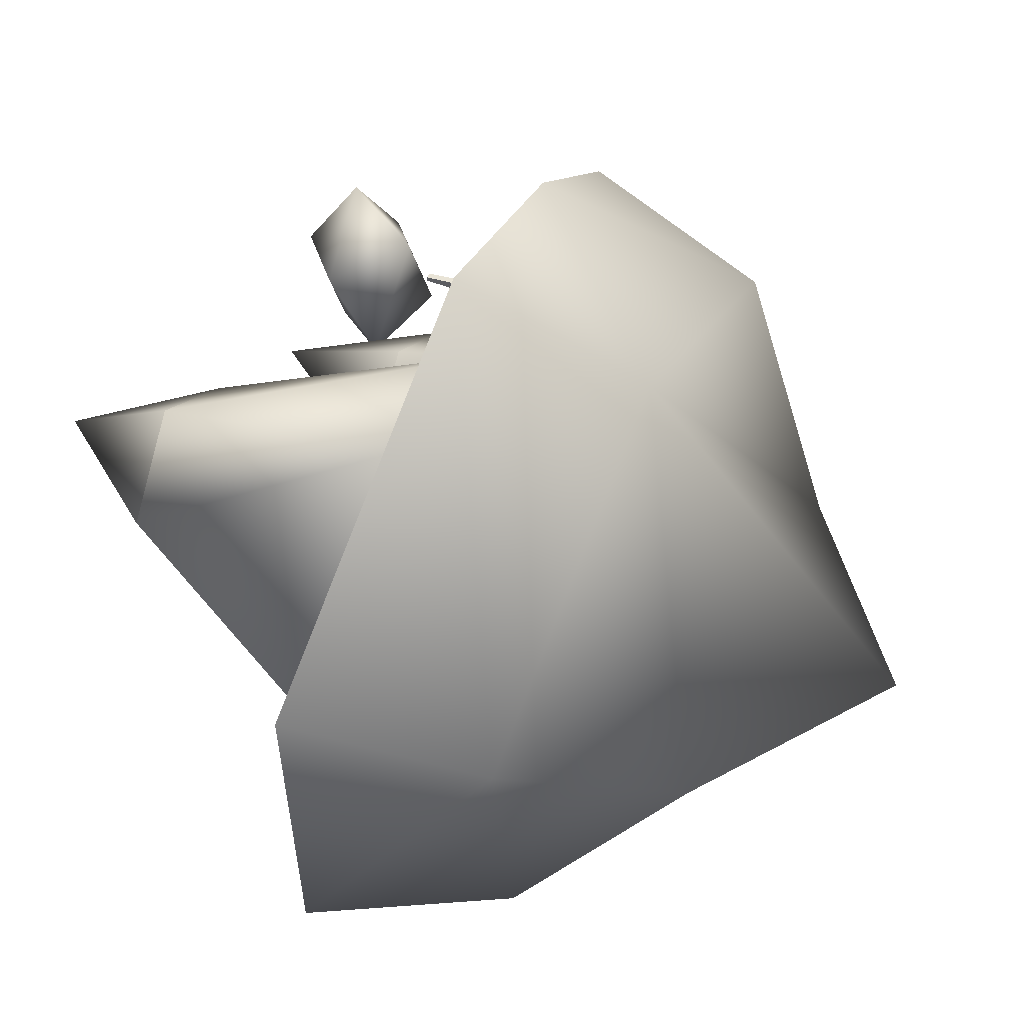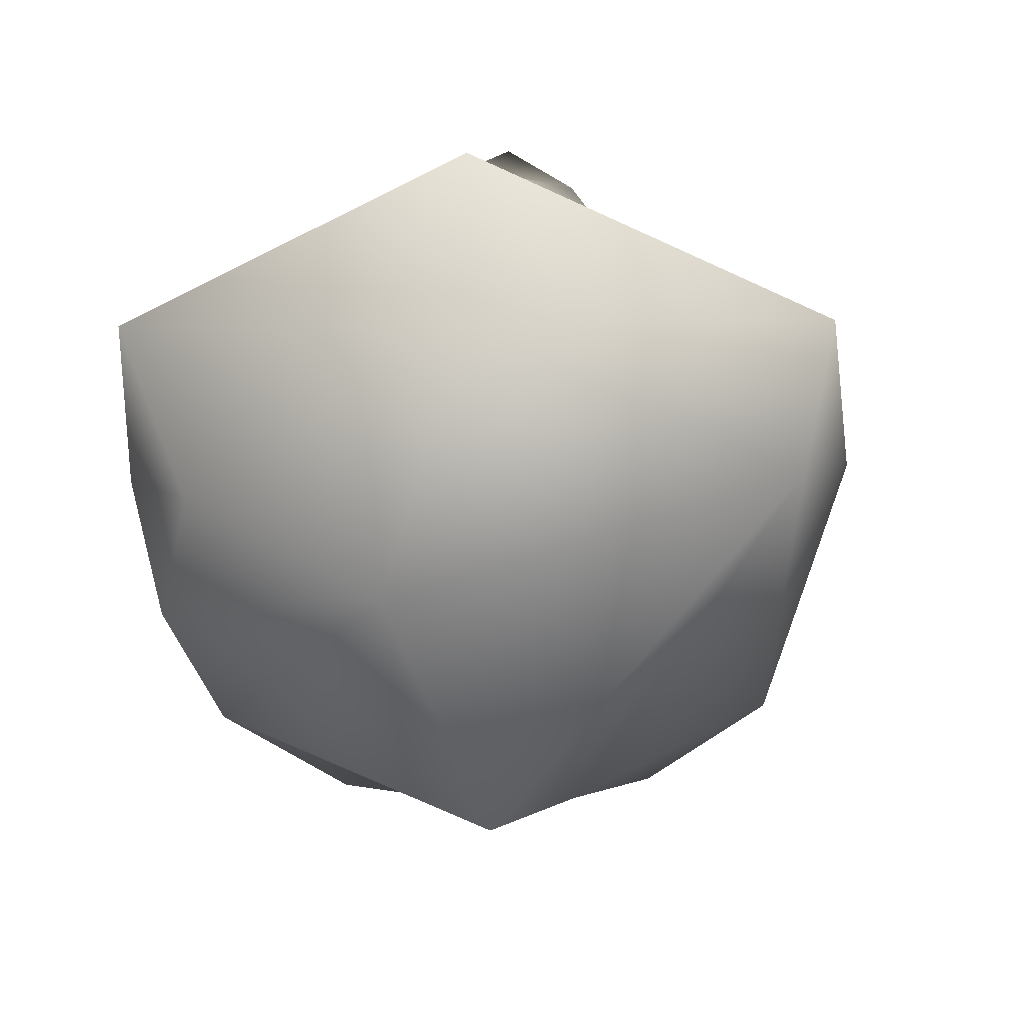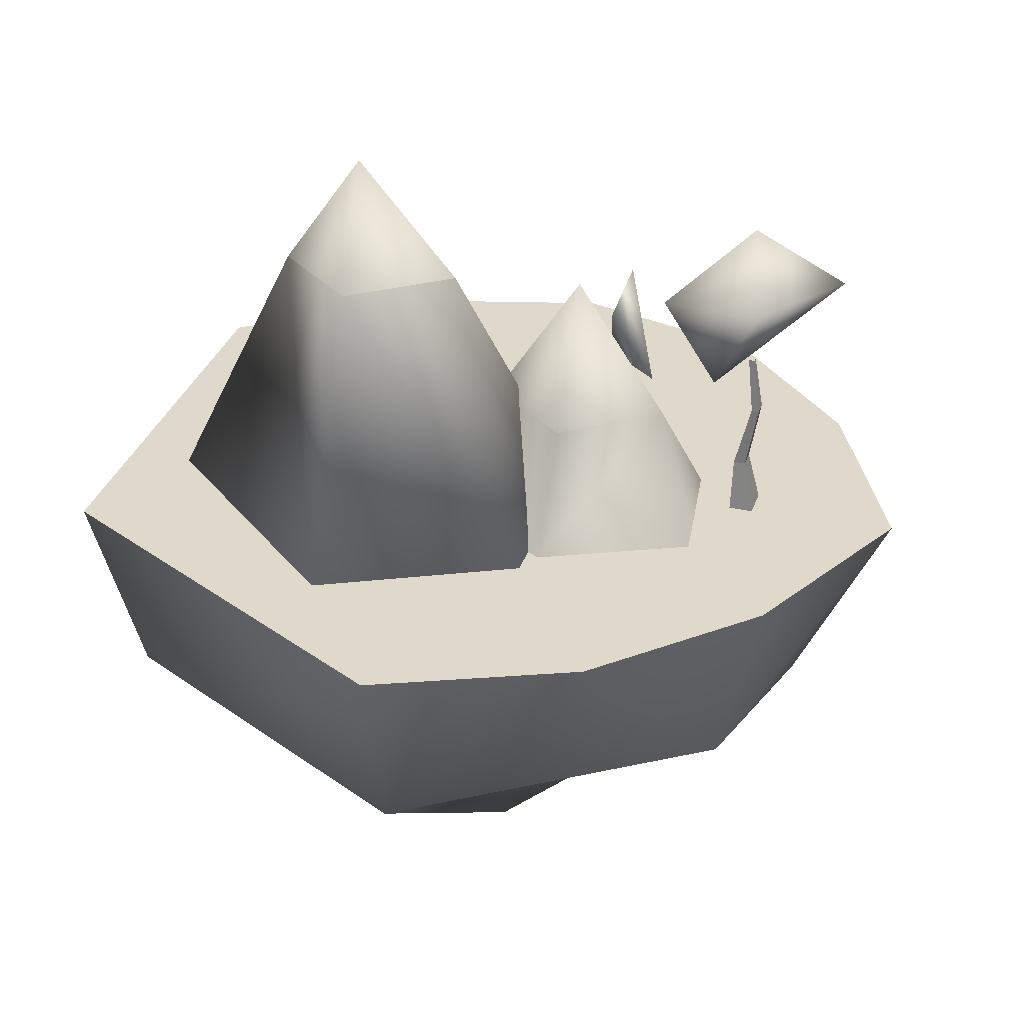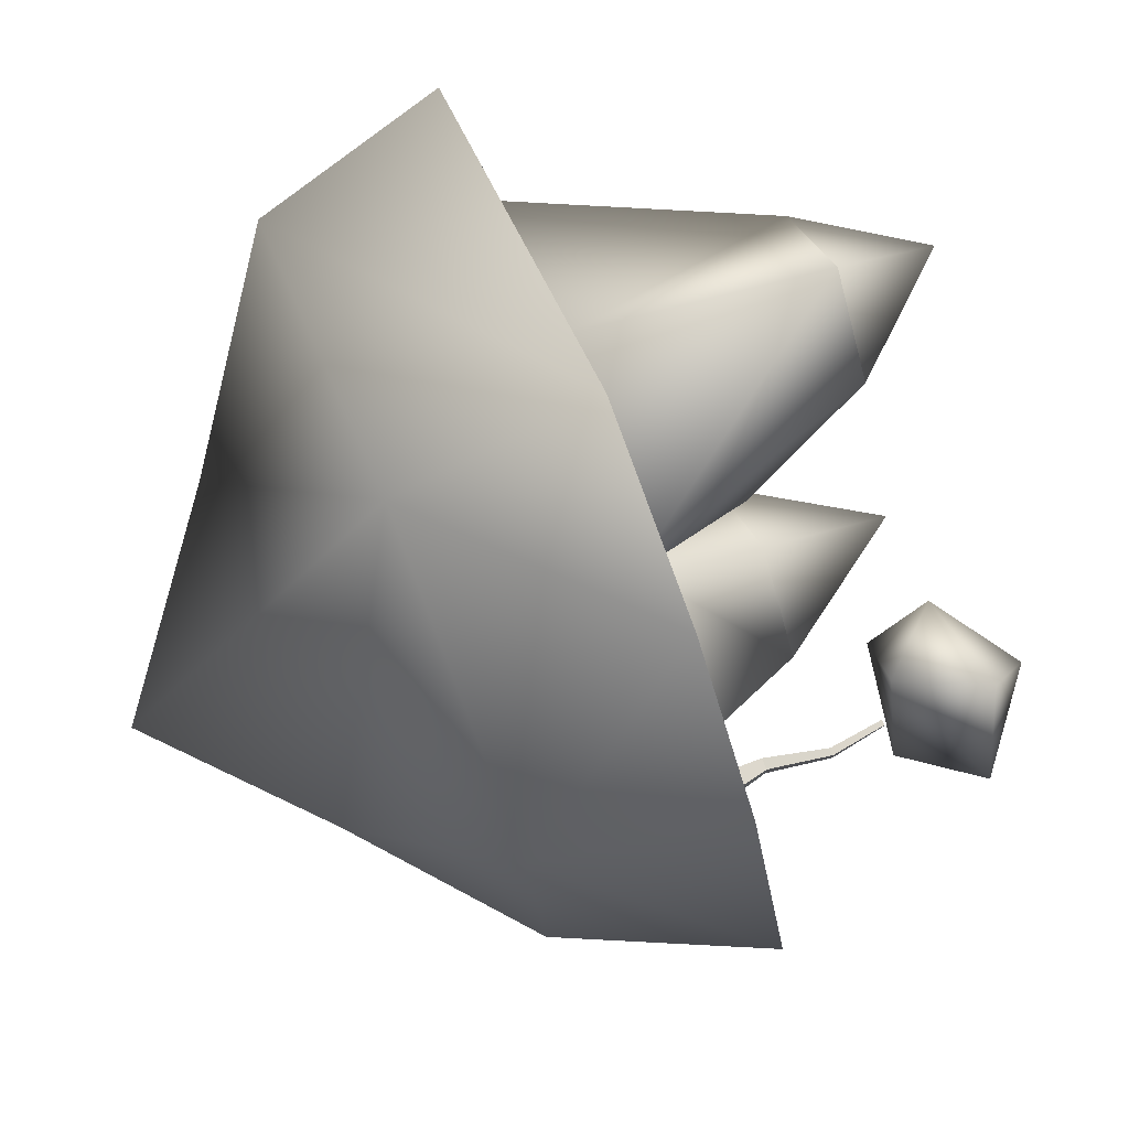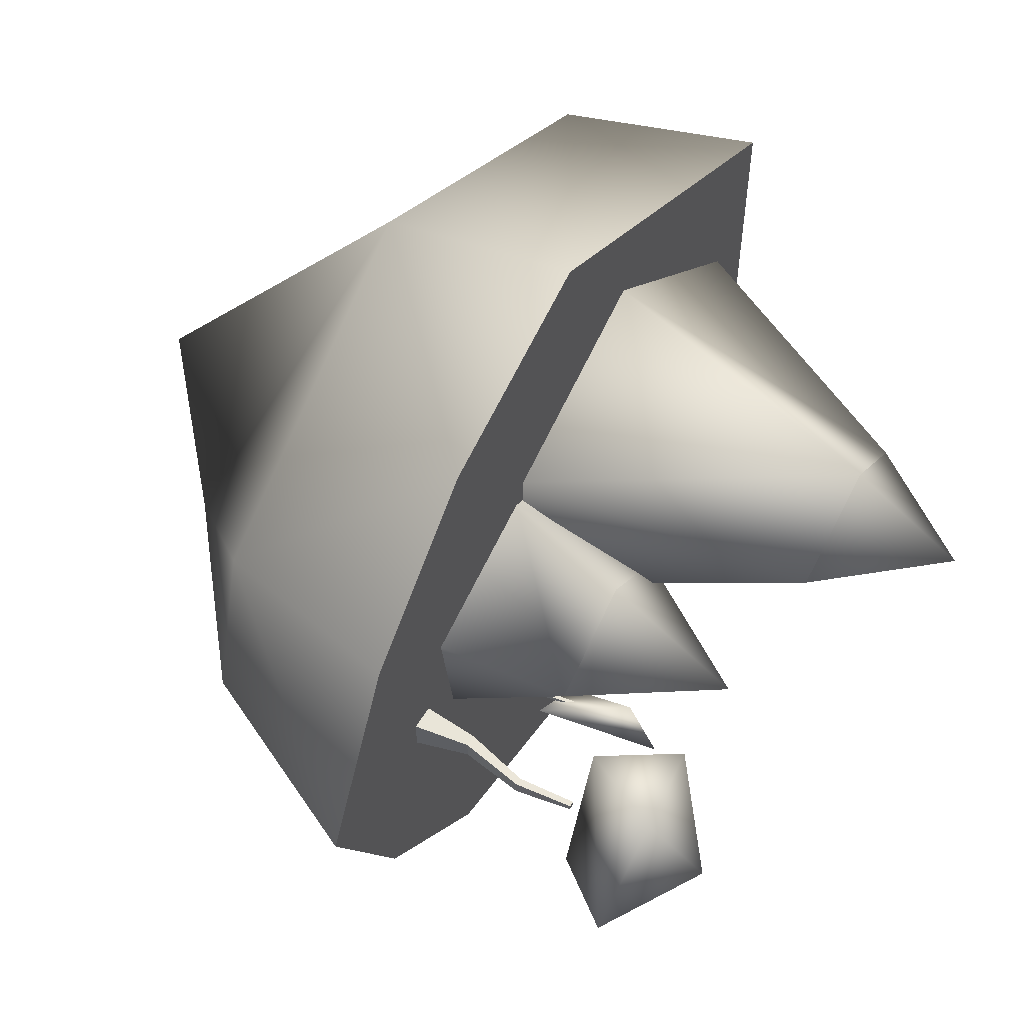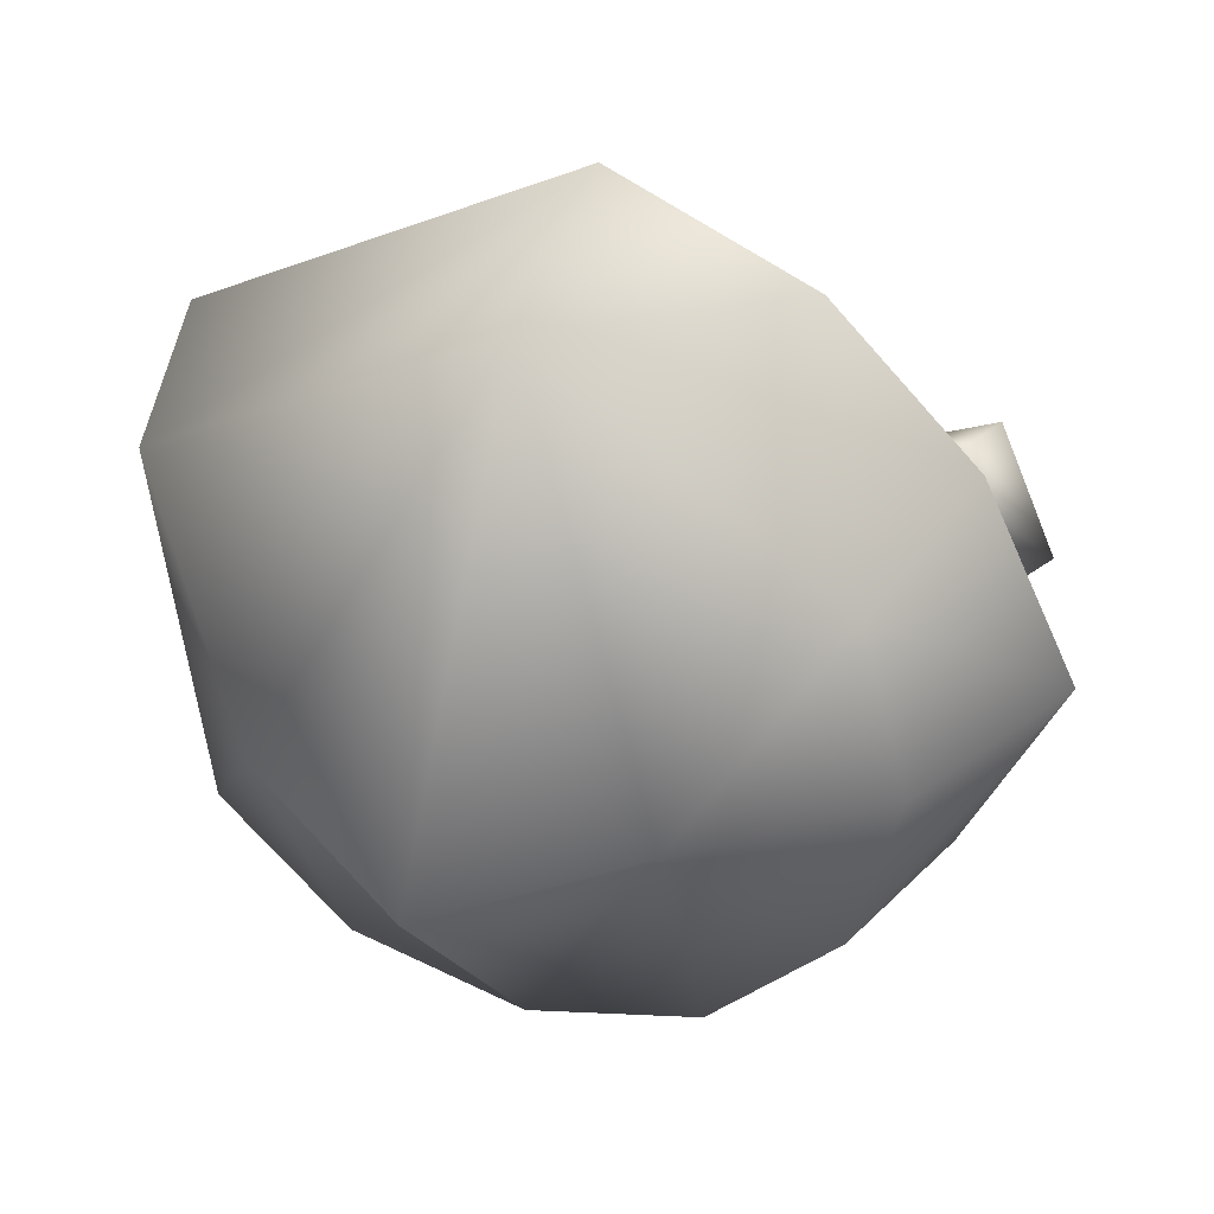
<metadata>
{"format":"obj","ext":"obj","renderer":"f3d","projection":"perspective","resolution":1024,"background":"white","views":[{"elev":58.3,"azim":-65.1,"up":"+Z"},{"elev":-44.0,"azim":-58.1,"up":"+Y"},{"elev":32.3,"azim":17.2,"up":"+Y"},{"elev":75.9,"azim":67.4,"up":"+Z"},{"elev":57.2,"azim":121.0,"up":"+Z"},{"elev":35.8,"azim":20.1,"up":"+Z"}]}
</metadata>
<code>
v -0.2 1.757 1e-06
v 32.7 38.98 0
v -1 39.02 33
v -1 39.02 -30.5
v -30.91 38.98 17
v -30.91 38.98 -16.25
v 14.25 38.98 26.41
v -1 23.75 28.91
v -1 23.75 -26.41
v 14.25 38.98 -26.41
v -27.38 23.75 14.96
v 25.41 23.75 0
v 21.88 23.75 -13.21
v -23.88 23.75 -13.21
v 21.88 23.75 13.21
v 25.41 38.98 15.25
v 25.41 38.98 -15.25
v -15.69 12.95 1e-06
v -16.25 38.98 -26.41
v -14.21 23.75 -22.88
v 12.49 13.15 1e-06
v 12.21 23.75 -22.88
v -8.886 60.37 13.44
v -25.74 39.24 7.345
v -9.083 39.21 21.96
v 5.703 39.24 0.15
v 5.703 39.24 14.87
v -1.823 60.03 7.345
v -8.886 60.27 0.6606
v -15.75 59.87 7.345
v -16.62 39.24 -4.35
v 6.632 39.2 12.91
v 17.7 39.2 7.822
v 6.632 39.2 -7.272
v 13.88 47.83 2.345
v -2.971 39.2 -2.454
v 6.814 48.17 8.444
v 6.814 48.07 -4.339
v -0.05111 47.67 2.345
v 16.24 39.2 -2.454
v -2.971 39.2 7.183
v 20.17 52.35 -0.2428
v 20.68 47.99 0.08383
v 20.6 52.35 -0.2428
v 21.26 47.99 0.08383
v 20.6 52.35 -0.2428
v 21.26 47.99 0.08383
v 20.6 52.35 -0.7144
v 21.26 47.99 -1.041
v 20.6 52.35 -0.7144
v 21.26 47.99 -1.041
v 20.17 52.35 -0.7144
v 20.68 47.99 -1.041
v 20.17 52.35 -0.7144
v 20.68 47.99 -1.041
v 20.17 52.35 -0.2428
v 20.68 47.99 0.08383
v 20.68 47.99 0.08383
v 20.68 47.99 -1.041
v 21.26 47.99 0.08383
v 21.26 47.99 -1.041
v 20.68 47.99 0.08383
v 19.49 43.08 0.2811
v 21.26 47.99 0.08383
v 20.39 43.08 0.2811
v 21.26 47.99 0.08383
v 20.39 43.08 0.2811
v 21.26 47.99 -1.041
v 20.39 43.08 -1.238
v 21.26 47.99 -1.041
v 20.39 43.08 -1.238
v 20.68 47.99 -1.041
v 19.49 43.08 -1.238
v 20.68 47.99 -1.041
v 19.49 43.08 -1.238
v 20.68 47.99 0.08383
v 19.49 43.08 0.2811
v 20.68 47.99 -1.041
v 20.68 47.99 0.08383
v 21.26 47.99 -1.041
v 21.26 47.99 0.08383
v 19.49 43.08 0.2811
v 19.49 43.08 -1.238
v 20.39 43.08 0.2811
v 20.39 43.08 -1.238
v 19.49 43.08 0.2811
v 19.43 38.79 0.8521
v 20.39 43.08 0.2811
v 21.34 38.79 0.8521
v 20.39 43.08 0.2811
v 21.34 38.79 0.8521
v 20.39 43.08 -1.238
v 21.34 38.79 -1.809
v 20.39 43.08 -1.238
v 21.34 38.79 -1.809
v 19.49 43.08 -1.238
v 19.43 38.79 -1.809
v 19.49 43.08 -1.238
v 19.43 38.79 -1.809
v 19.49 43.08 0.2811
v 19.43 38.79 0.8521
v 19.49 43.08 -1.238
v 19.49 43.08 0.2811
v 20.39 43.08 -1.238
v 20.39 43.08 0.2811
v 19.43 38.79 0.8521
v 19.43 38.79 -1.809
v 21.34 38.79 0.8521
v 21.34 38.79 -1.809
v 6.814 48.07 -4.339
v 13.88 47.83 2.345
v 6.814 48.17 8.444
v -0.05111 47.67 2.345
v 6.821 58.36 2.345
v -8.886 60.27 0.6606
v -1.823 60.03 7.345
v -8.886 60.37 13.44
v -15.75 59.87 7.345
v -9.479 68.96 7.345
v 7.289 45.29 -11.2
v 7.601 42.51 -11.41
v 7.554 45.29 -11.2
v 7.95 42.51 -11.41
v 7.554 45.29 -11.2
v 7.95 42.51 -11.41
v 7.554 45.29 -11.5
v 7.95 42.51 -11.77
v 7.554 45.29 -11.5
v 7.95 42.51 -11.77
v 7.289 45.29 -11.5
v 7.601 42.51 -11.77
v 7.289 45.29 -11.5
v 7.601 42.51 -11.77
v 7.289 45.29 -11.2
v 7.601 42.51 -11.41
v 7.601 42.51 -11.41
v 7.601 42.51 -11.77
v 7.95 42.51 -11.41
v 7.95 42.51 -11.77
v 7.601 42.51 -11.41
v 6.876 40.72 -10.88
v 7.95 42.51 -11.41
v 7.425 40.72 -10.88
v 7.95 42.51 -11.41
v 7.425 40.72 -10.88
v 7.95 42.51 -11.77
v 7.425 40.72 -11.36
v 7.95 42.51 -11.77
v 7.425 40.72 -11.36
v 7.601 42.51 -11.77
v 6.876 40.72 -11.36
v 7.601 42.51 -11.77
v 6.876 40.72 -11.36
v 7.601 42.51 -11.41
v 6.876 40.72 -10.88
v 7.601 42.51 -11.77
v 7.601 42.51 -11.41
v 7.95 42.51 -11.77
v 7.95 42.51 -11.41
v 6.876 40.72 -10.88
v 6.876 40.72 -11.36
v 7.425 40.72 -10.88
v 7.425 40.72 -11.36
v 6.876 40.72 -10.88
v 6.842 38.91 -10.85
v 7.425 40.72 -10.88
v 8.001 38.91 -10.85
v 7.425 40.72 -10.88
v 8.001 38.91 -10.85
v 7.425 40.72 -11.36
v 8.001 38.91 -11.69
v 7.425 40.72 -11.36
v 8.001 38.91 -11.69
v 6.876 40.72 -11.36
v 6.842 38.91 -11.69
v 6.876 40.72 -11.36
v 6.842 38.91 -11.69
v 6.876 40.72 -10.88
v 6.842 38.91 -10.85
v 6.876 40.72 -11.36
v 6.876 40.72 -10.88
v 7.425 40.72 -11.36
v 7.425 40.72 -10.88
v 6.842 38.91 -10.85
v 6.842 38.91 -11.69
v 8.001 38.91 -10.85
v 8.001 38.91 -11.69
v -1 39.02 -30.5
v -1 39.02 33
v 32.7 38.98 0
v -30.91 38.98 17
v -30.91 38.98 -16.25
v 14.25 38.98 26.41
v 14.25 38.98 -26.41
v 25.41 38.98 15.25
v 25.41 38.98 -15.25
v -16.25 38.98 -26.41
v 21.92 59.68 6.238
v 20.15 63.61 -0.6273
v 26.8 58.49 -3.677
v 13.9 54.39 -4.123
v 20.17 52.35 -0.7144
v 20.17 52.35 -0.2428
v 20.6 52.35 -0.7144
v 20.6 52.35 -0.2428
v 13.99 58.39 3.464
v 18.64 53.12 5.469
v 18.23 59.68 -7.195
v 22.2 53.04 -5.831
v 6.627 49.99 -8.75
v 7.576 53.01 -11.59
v 5.298 43.8 -13.53
v 9.823 43.37 -10.54
v 7.289 45.29 -11.5
v 7.289 45.29 -11.2
v 7.554 45.29 -11.5
v 7.554 45.29 -11.2
g Island
f 1 21 8
f 1 9 21
f 11 14 18
f 8 11 18
f 9 18 20
f 8 15 7
f 3 8 7
f 3 11 8
f 19 9 20
f 10 22 9
f 4 10 9
f 5 11 3
f 5 6 11
f 2 13 17
f 2 16 15
f 12 13 2
f 21 9 22
f 6 14 11
f 6 19 14
f 21 15 8
f 12 2 15
f 7 15 16
f 10 17 13
f 1 18 9
f 1 8 18
f 4 9 19
f 14 20 18
f 14 19 20
f 12 21 13
f 12 15 21
f 13 22 10
f 13 21 22
g Bottom
f 27 26 28
f 24 25 30
f 29 26 31
f 31 26 27
f 25 27 23
f 25 31 27
f 30 29 31
f 23 27 28
f 28 26 29
f 23 30 25
f 24 31 25
f 24 30 31
g Duplicate02
f 39 41 32
f 33 35 32
f 40 34 35
f 34 36 39
f 35 37 32
f 38 34 39
f 35 34 38
f 37 39 32
f 33 40 35
f 36 41 39
g Tree
f 42 43 44
f 43 45 44
f 46 47 48
f 47 49 48
f 50 51 52
f 51 53 52
f 54 55 56
f 55 57 56
f 58 59 60
f 59 61 60
f 62 63 64
f 63 65 64
f 66 67 68
f 67 69 68
f 70 71 72
f 71 73 72
f 74 75 76
f 75 77 76
f 78 79 80
f 79 81 80
f 82 83 84
f 83 85 84
f 86 87 88
f 87 89 88
f 90 91 92
f 91 93 92
f 94 95 96
f 95 97 96
f 98 99 100
f 99 101 100
f 102 103 104
f 103 105 104
f 106 107 108
f 107 109 108
g Top
f 111 110 114
f 114 110 113
f 112 114 113
f 112 111 114
f 116 115 119
f 119 115 118
f 117 119 118
f 117 116 119
g Duplicate08
f 120 121 122
f 121 123 122
f 124 125 126
f 125 127 126
f 128 129 130
f 129 131 130
f 132 133 134
f 133 135 134
f 136 137 138
f 137 139 138
f 140 141 142
f 141 143 142
f 144 145 146
f 145 147 146
f 148 149 150
f 149 151 150
f 152 153 154
f 153 155 154
f 156 157 158
f 157 159 158
f 160 161 162
f 161 163 162
f 164 165 166
f 165 167 166
f 168 169 170
f 169 171 170
f 172 173 174
f 173 175 174
f 176 177 178
f 177 179 178
f 180 181 182
f 181 183 182
f 184 185 186
f 185 187 186
g Grass
f 190 188 195
f 189 188 191
f 188 192 191
f 189 193 188
f 188 190 196
f 193 195 188
f 194 188 196
f 188 197 192
g Leaves
f 199 198 200
f 200 209 208
f 200 207 209
f 206 208 201
f 202 203 204
f 203 205 204
f 207 206 201
f 198 199 206
f 198 207 200
f 198 206 207
f 199 208 206
f 199 200 208
f 201 209 207
f 201 208 209
g Leaves2
f 210 213 211
f 212 211 213
f 213 210 212
f 210 211 212
f 214 215 216
f 215 217 216

</code>
